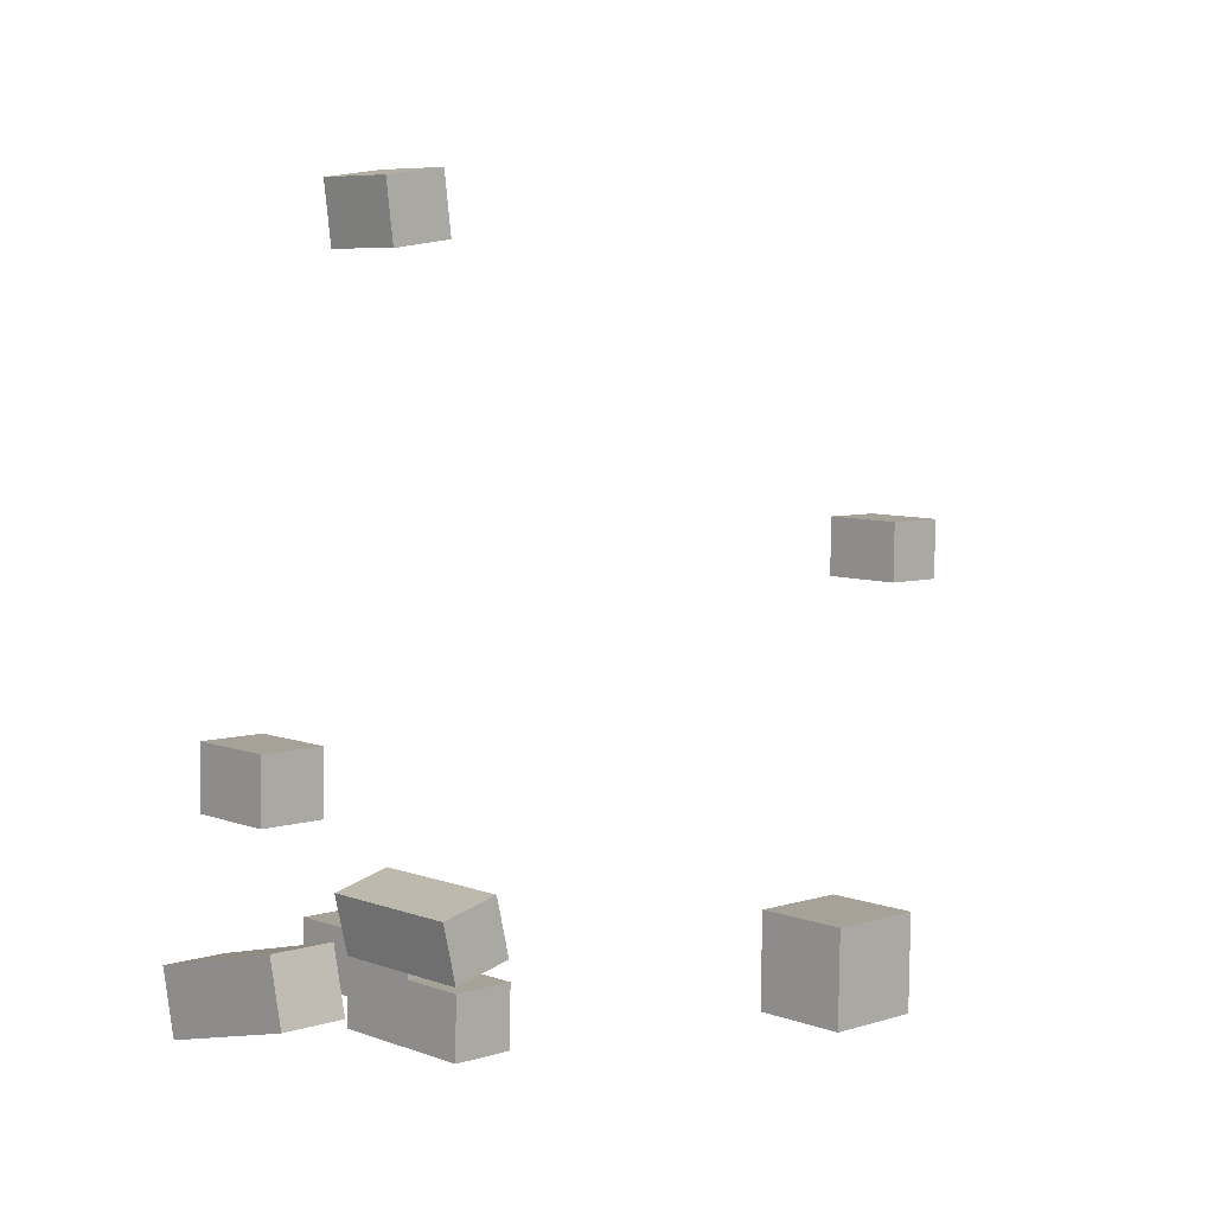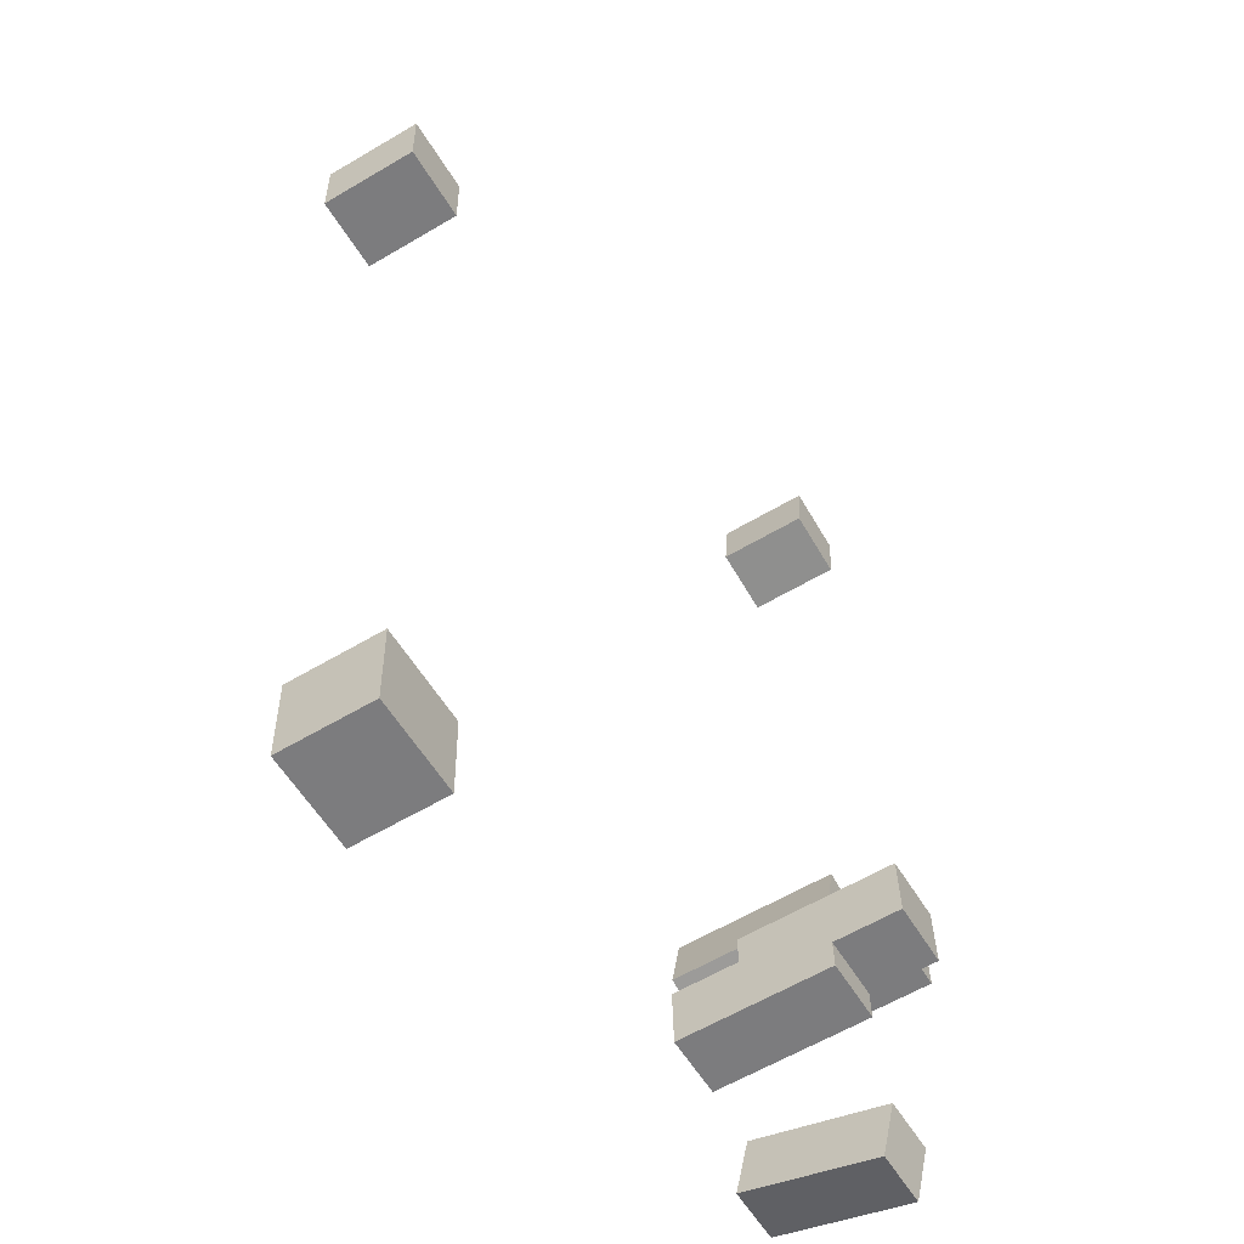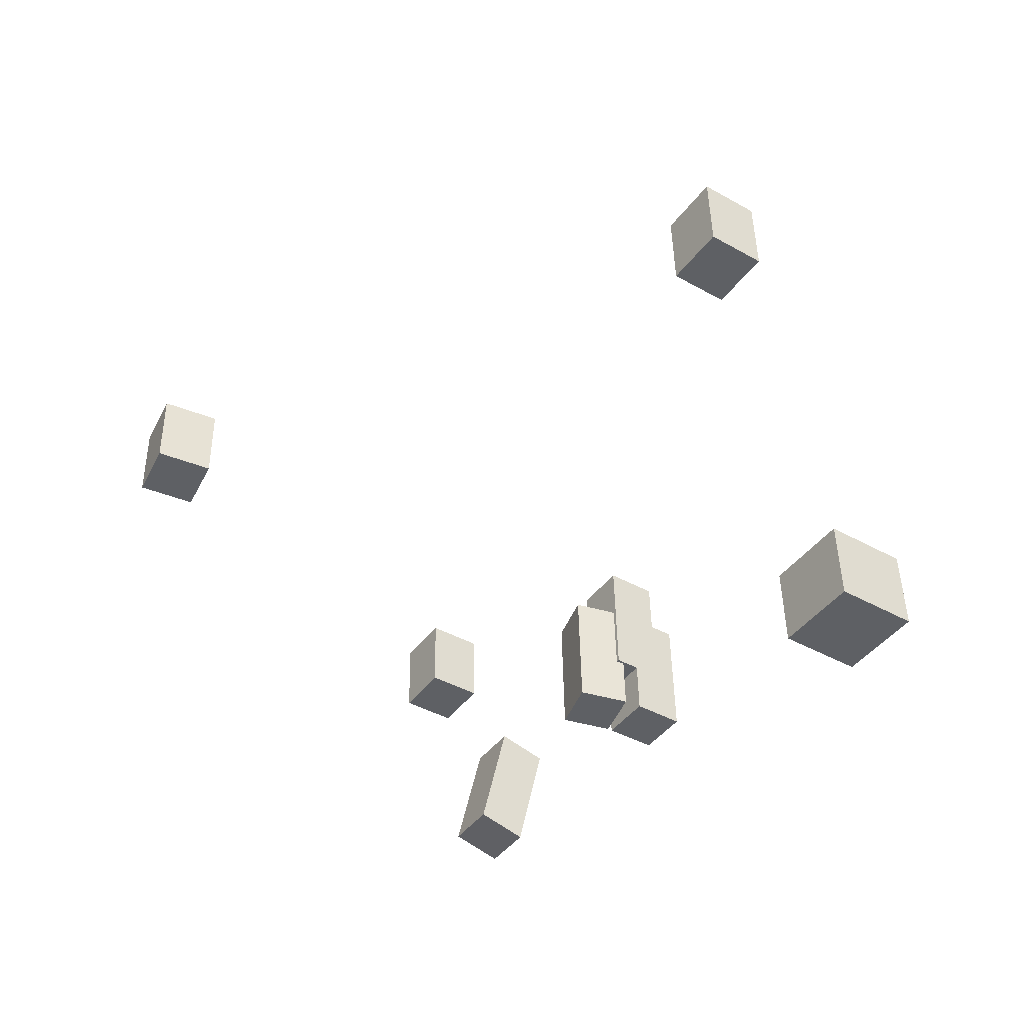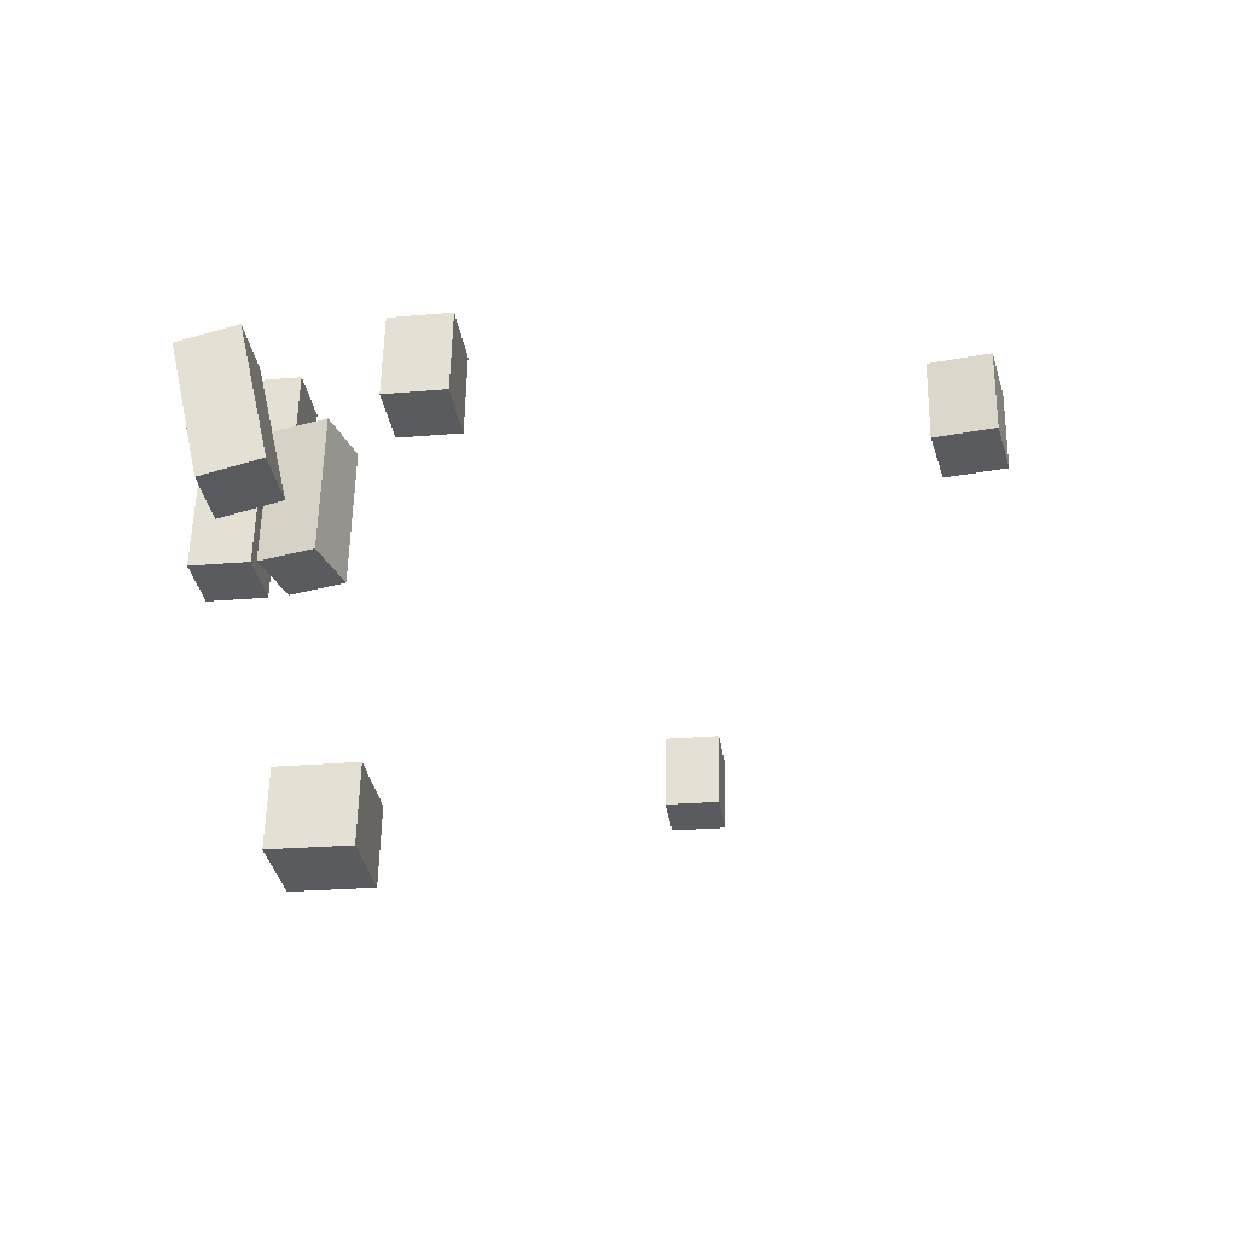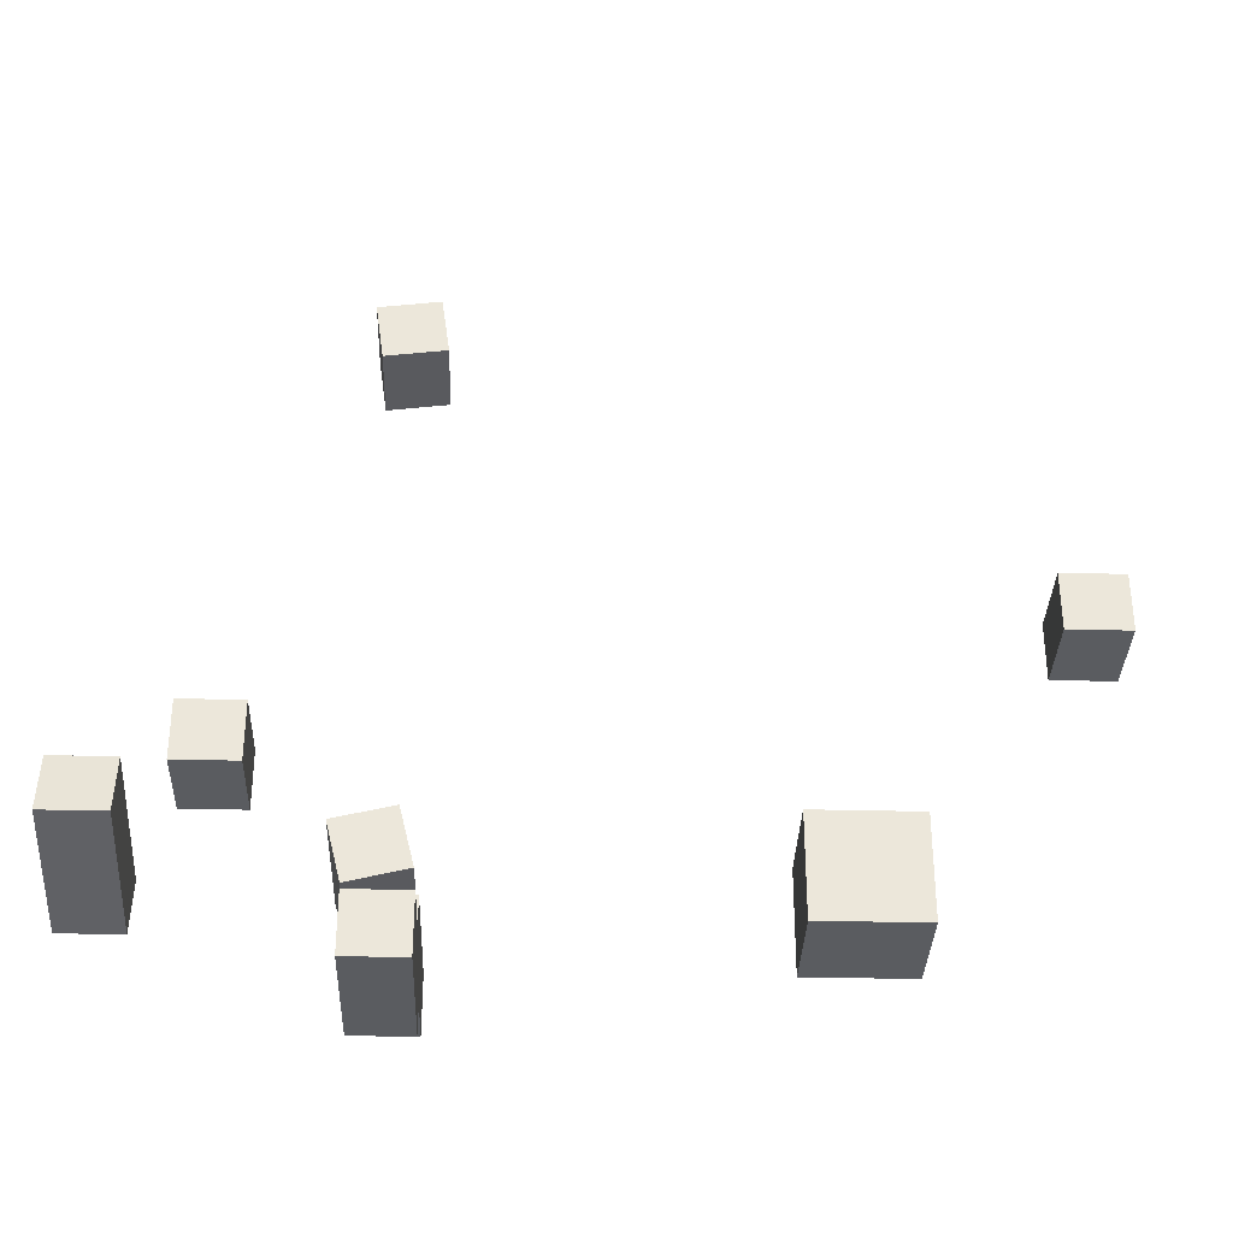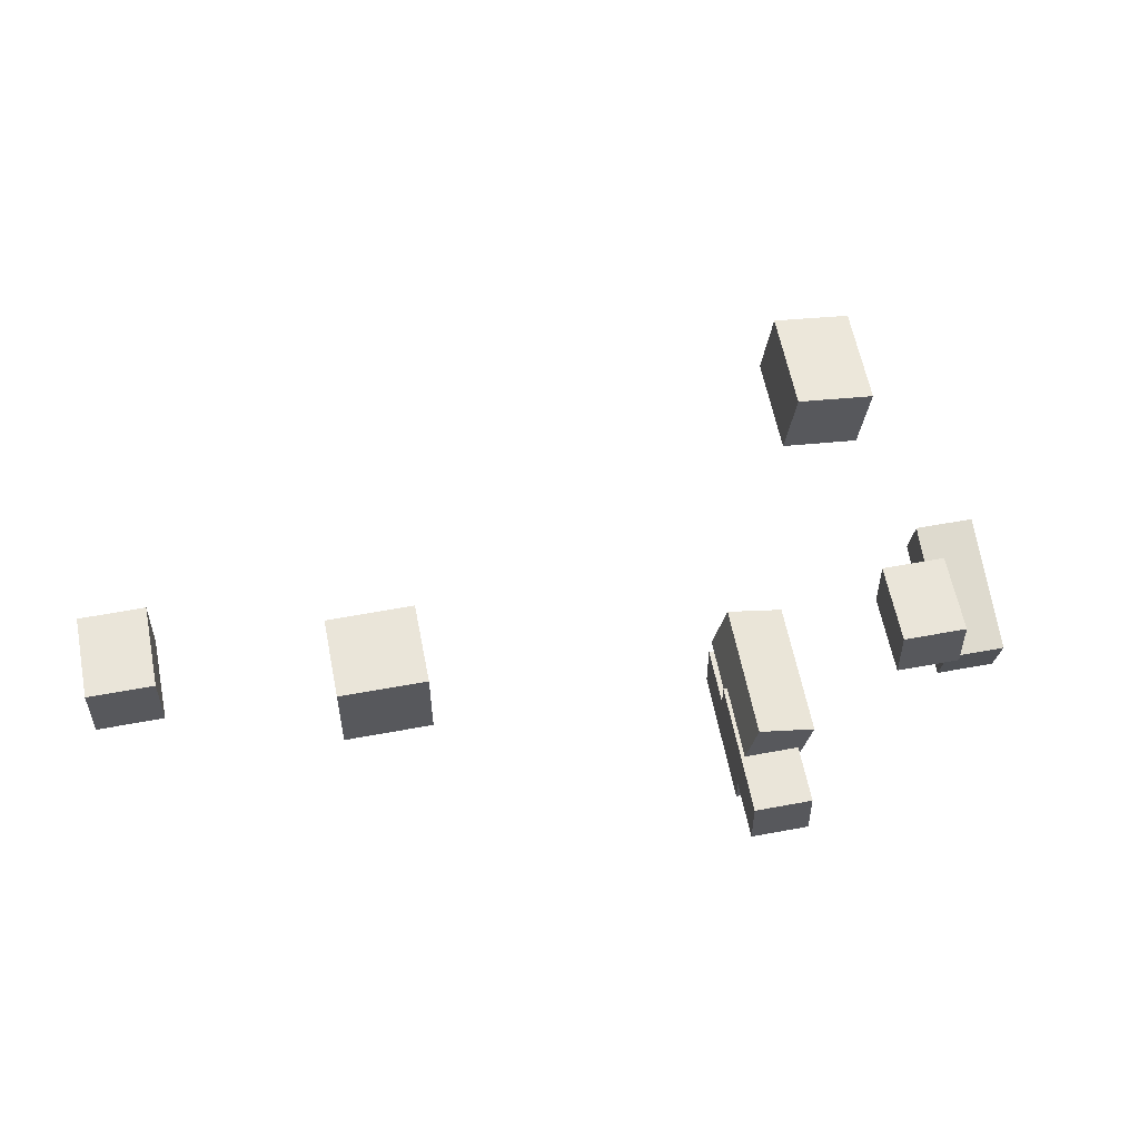
<metadata>
{"format":"obj","ext":"obj","renderer":"f3d","projection":"perspective","resolution":1024,"background":"white","views":[{"elev":5.8,"azim":136.3,"up":"+Y"},{"elev":-58.3,"azim":-58.8,"up":"+Y"},{"elev":-43.7,"azim":-123.9,"up":"+Z"},{"elev":-32.2,"azim":98.1,"up":"+Z"},{"elev":-34.8,"azim":178.1,"up":"+Y"},{"elev":58.9,"azim":-10.9,"up":"+Y"}]}
</metadata>
<code>
v -15.43 2706 -99.59
v -24.2 2642 -185.5
v -24.2 2643 -98.5
v -15.43 2704 -186.6
v 41.16 2633 -185.3
v 49.92 2696 -99.42
v 41.16 2634 -98.34
v 49.92 2695 -186.4
v 139.5 2213 -121
v 139.5 2148 -206.9
v 139.5 2150 -119.9
v 139.5 2211 -208
v 205.5 2148 -206.9
v 205.5 2213 -121
v 205.5 2150 -119.9
v 205.5 2211 -208
v -435.5 2010 -275.5
v -435.5 1908 -372.7
v -435.5 1910 -273.7
v -435.5 2008 -374.5
v -333.5 1908 -372.7
v -333.5 2010 -275.5
v -333.5 1910 -273.7
v -333.5 2008 -374.5
v 224.5 2042 -180.6
v 224.5 2015 -341.7
v 224.5 1981 -194.5
v 224.5 2076 -327.7
v 287.5 2015 -341.7
v 287.5 2042 -180.6
v 287.5 1981 -194.5
v 287.5 2076 -327.7
v -665.5 2368 -123.7
v -665.5 2303 -209.6
v -665.5 2305 -122.6
v -665.5 2366 -210.7
v -599.5 2303 -209.6
v -599.5 2368 -123.7
v -599.5 2305 -122.6
v -599.5 2366 -210.7
v -20.5 2024 -48.68
v -20.5 2021 -199.7
v -20.5 1962 -47.6
v -20.5 1959 -198.6
v 42.5 2021 -199.7
v 42.5 2024 -48.68
v 42.5 1962 -47.6
v 42.5 1959 -198.6
v -3.526 2074 -114.6
v -18.53 2011 -264.5
v -18.53 2014 -113.5
v -3.526 2071 -265.5
v 42.6 1996 -264.2
v 57.6 2059 -114.3
v 42.6 1998 -113.2
v 57.6 2056 -265.3
v -20.5 1993 -113.1
v -20.5 1928 -263
v -20.5 1931 -112.1
v -20.5 1990 -264.1
v 42.5 1928 -263
v 42.5 1993 -113.1
v 42.5 1931 -112.1
v 42.5 1990 -264.1
v -20.5 1993 -113.1
v -20.5 1928 -263
v -20.5 1931 -112.1
v -20.5 1990 -264.1
v 42.5 1928 -263
v 42.5 1993 -113.1
v 42.5 1931 -112.1
v 42.5 1990 -264.1
g Cube038
f 1 2 3
f 4 2 1
f 5 6 7
f 5 8 6
f 8 5 4
f 4 5 2
f 7 6 1
f 7 1 3
f 4 1 8
f 1 6 8
f 3 2 5
f 7 3 5
g Cube032
f 9 10 11
f 12 10 9
f 13 14 15
f 13 16 14
f 16 13 12
f 12 13 10
f 15 14 9
f 15 9 11
f 9 14 12
f 12 14 16
f 15 11 10
f 15 10 13
g Cube003
f 17 18 19
f 20 18 17
f 21 22 23
f 21 24 22
f 24 21 20
f 20 21 18
f 23 22 17
f 23 17 19
f 17 22 20
f 20 22 24
f 23 19 18
f 23 18 21
g Cube037
f 25 26 27
f 28 26 25
f 29 30 31
f 29 32 30
f 32 29 28
f 28 29 26
f 31 30 25
f 31 25 27
f 25 30 28
f 28 30 32
f 31 27 26
f 31 26 29
g Cube031
f 33 34 35
f 36 34 33
f 37 38 39
f 37 40 38
f 40 37 36
f 36 37 34
f 39 38 33
f 39 33 35
f 33 38 36
f 36 38 40
f 39 35 34
f 39 34 37
g Cube033
f 41 42 43
f 42 44 43
f 45 46 47
f 48 45 47
f 42 45 44
f 45 48 44
f 46 41 43
f 47 46 43
f 41 46 42
f 42 46 45
f 47 43 44
f 47 44 48
g Cube035
f 49 50 51
f 52 50 49
f 53 54 55
f 53 56 54
f 56 53 52
f 52 53 50
f 55 54 49
f 55 49 51
f 49 54 52
f 52 54 56
f 55 51 50
f 55 50 53
g Cube036
f 57 58 59
f 60 58 57
f 61 62 63
f 61 64 62
f 60 64 58
f 64 61 58
f 62 57 59
f 63 62 59
f 57 62 60
f 60 62 64
f 63 59 58
f 63 58 61
g Cube034
f 65 66 67
f 68 66 65
f 69 70 71
f 69 72 70
f 68 72 66
f 72 69 66
f 70 65 67
f 71 70 67
f 65 70 68
f 68 70 72
f 71 67 66
f 71 66 69

</code>
